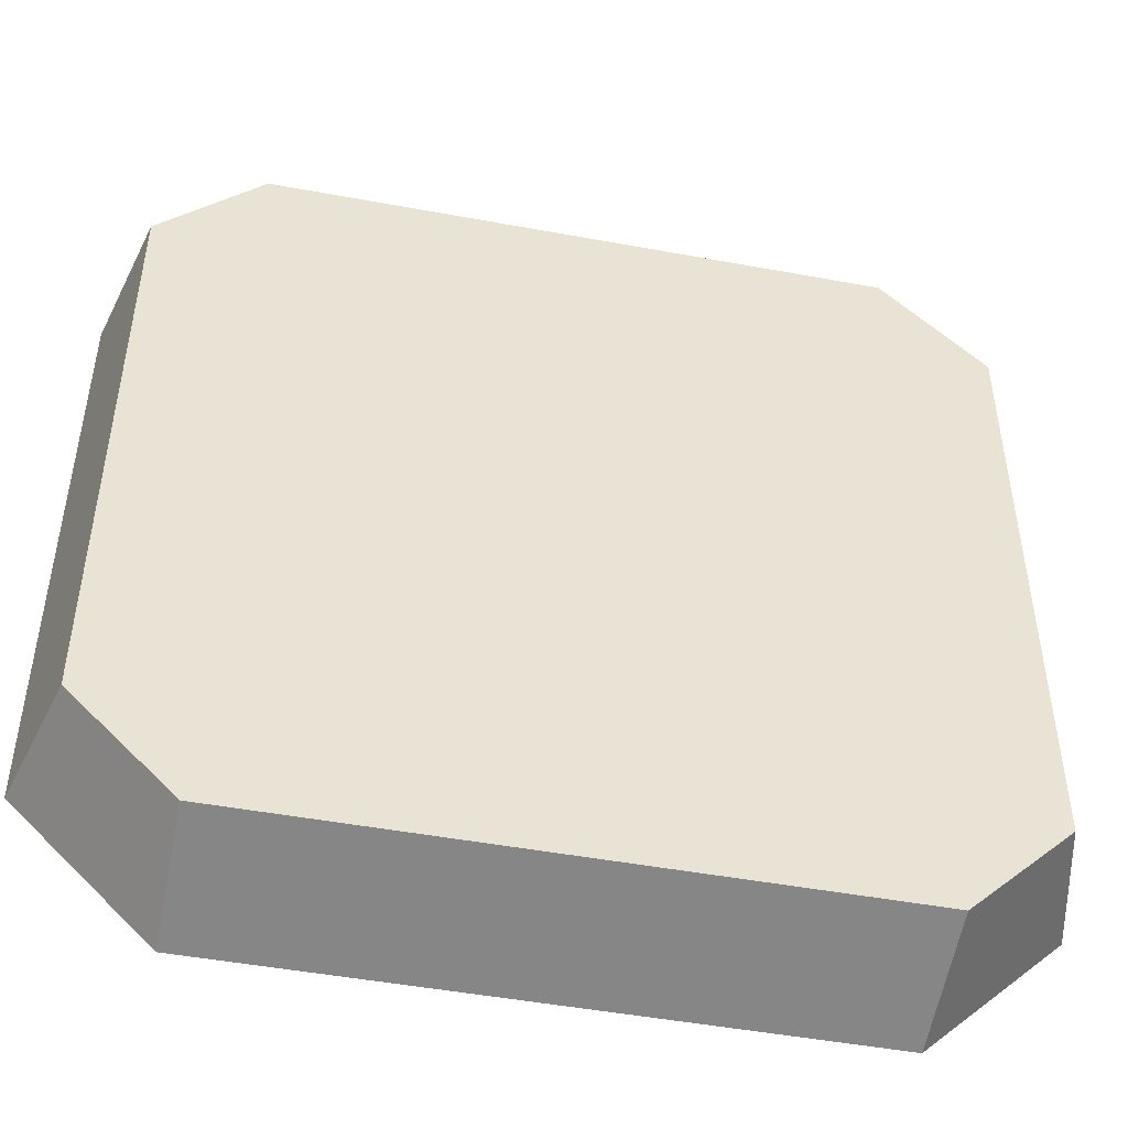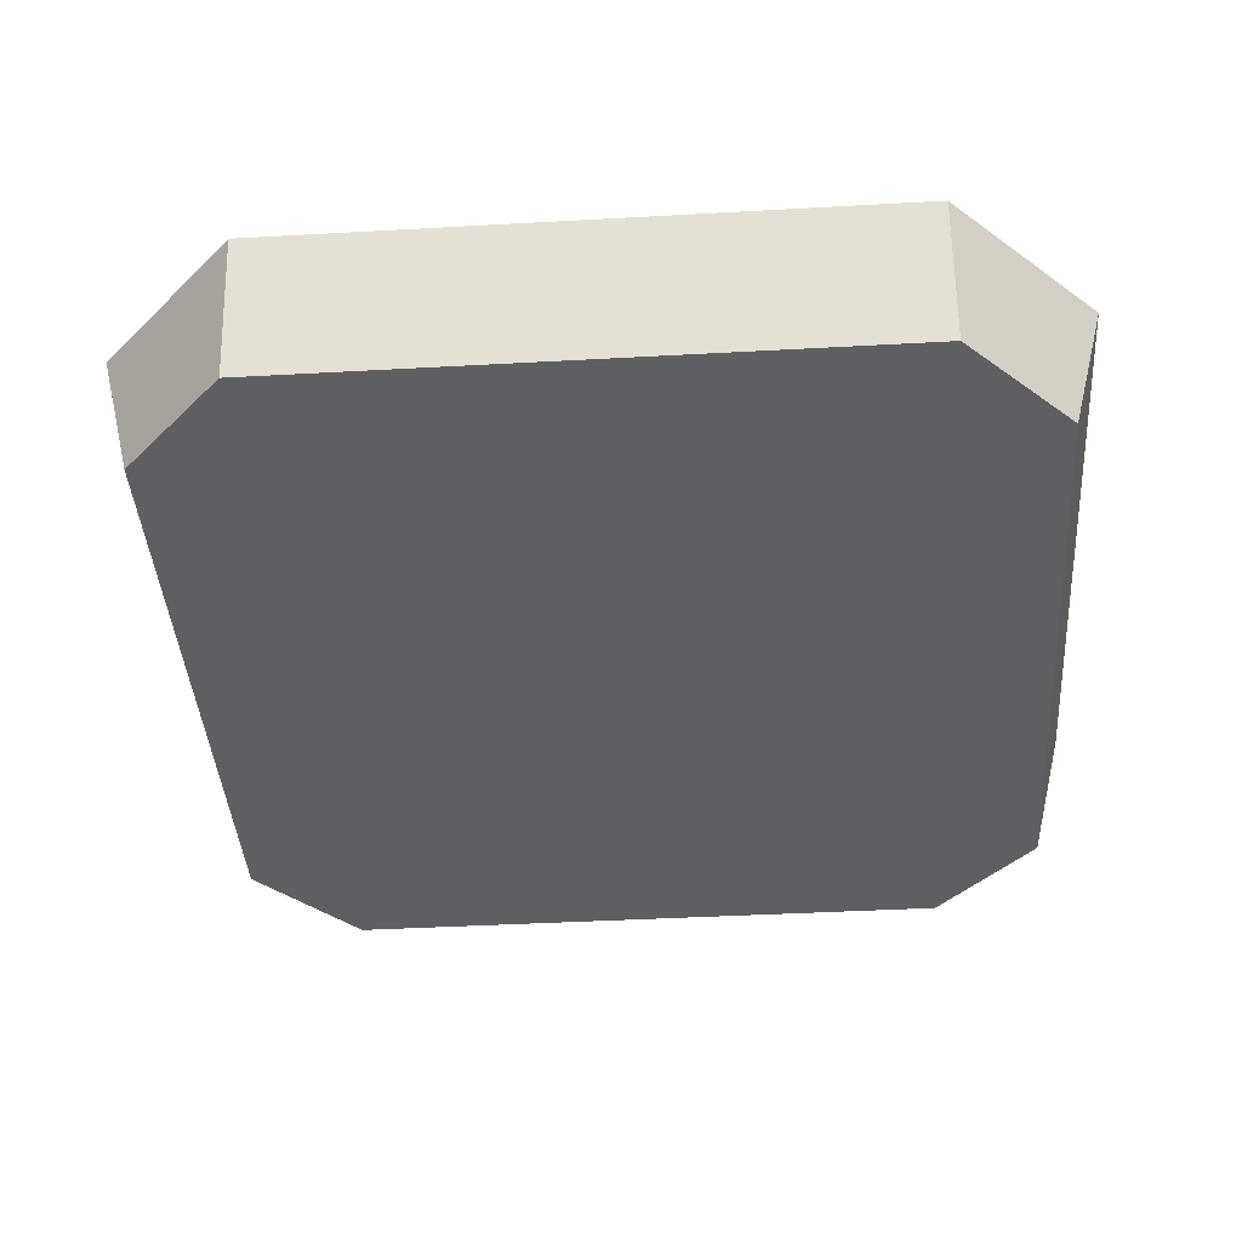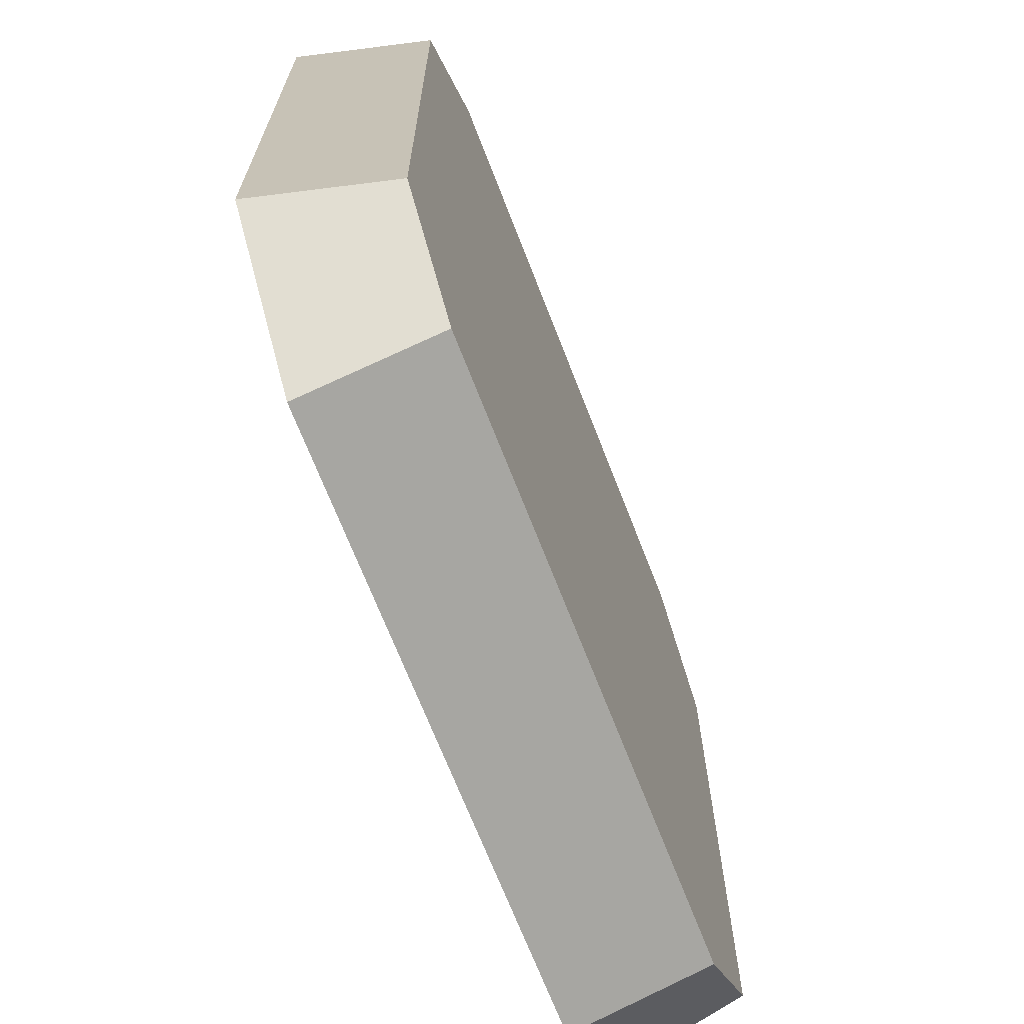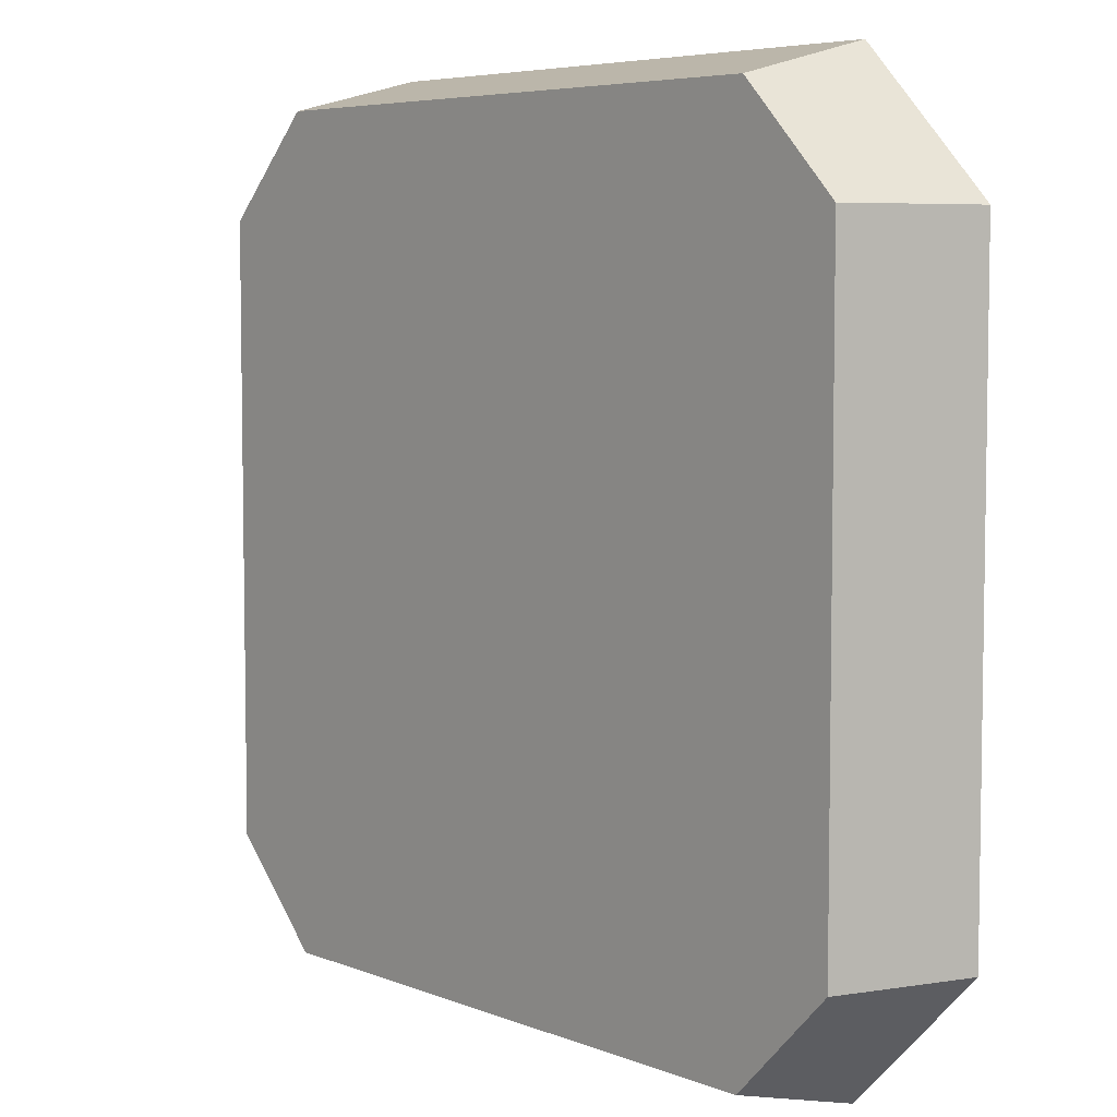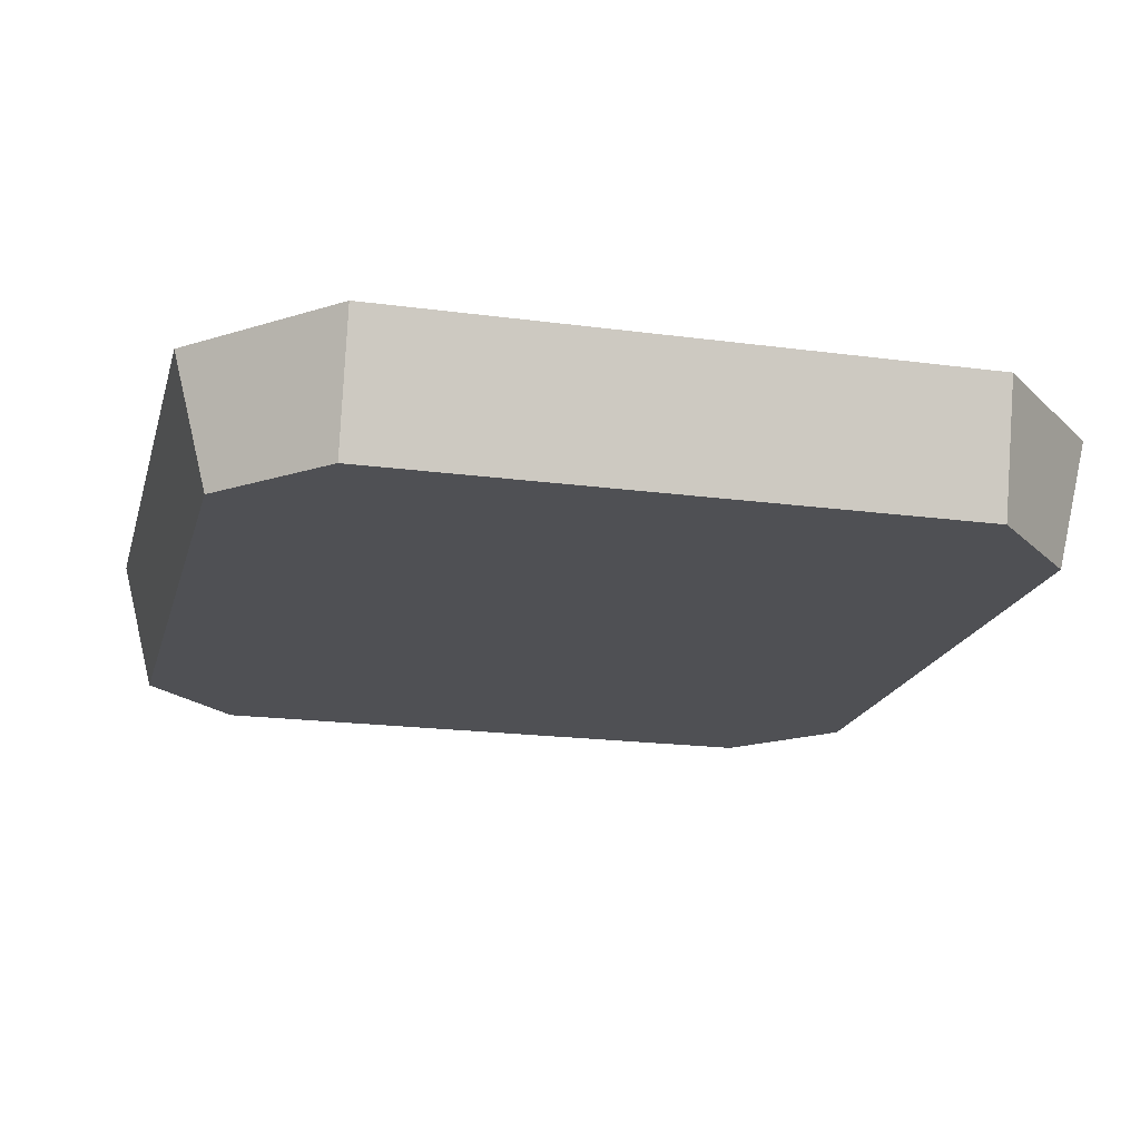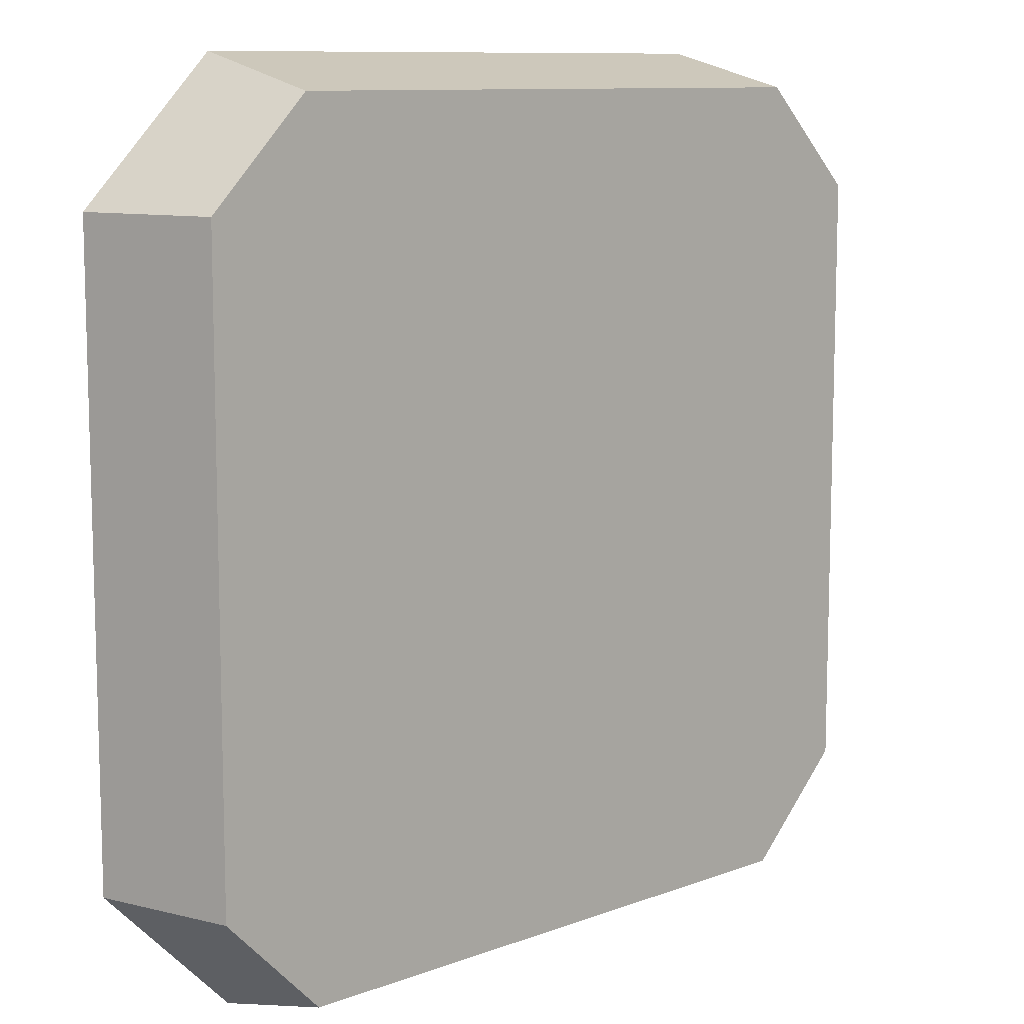
<metadata>
{"format":"obj","ext":"obj","renderer":"f3d","projection":"perspective","resolution":1024,"background":"white","views":[{"elev":-48.2,"azim":-11.7,"up":"+Z"},{"elev":-40.9,"azim":-86.1,"up":"+Y"},{"elev":-69.0,"azim":-68.8,"up":"+Z"},{"elev":5.8,"azim":50.2,"up":"+Z"},{"elev":-19.2,"azim":-104.2,"up":"+Y"},{"elev":10.1,"azim":-43.7,"up":"+Z"}]}
</metadata>
<code>
v 0.03125 -0.03125 0.03125
v 0.04688 -0.03125 0
v 0.05469 -0.03125 0
v 0.03906 -0.03125 0.03906
v 0 -0.03125 0.04688
v -0.03125 -0.03125 0.03125
v 0 -0.03125 0.01562
v 0.02344 -0.03125 0.01562
v 0.03125 -0.03125 0.01562
v 0.03125 -0.03125 -0.03125
v 0.03906 -0.03125 -0.03906
v 0.04688 -0.03125 -0.04688
v 0.07031 -0.03125 0
v 0.04688 -0.03125 0.04688
v 0 -0.03125 0.05469
v -0.03906 -0.03125 0.03906
v -0.04688 -0.03125 0
v -0.03125 -0.03125 0.01562
v -0.02344 -0.03125 0.01562
v -0.01562 -0.03125 -0.01562
v 0 -0.03125 0
v 0.007812 -0.03125 -0.01562
v 0.01562 -0.03125 -0.01562
v 0.02344 -0.03125 -0.01562
v 0 -0.03125 -0.04688
v 0 -0.03125 -0.05469
v 0 -0.03125 -0.07031
v 0 -0.03125 -0.07812
v 0.05469 -0.03125 -0.05469
v 0.07812 -0.03125 0
v 0.05469 -0.03125 0.05469
v 0 -0.03125 0.07031
v -0.04688 -0.03125 0.04688
v -0.05469 -0.03125 0
v -0.03125 -0.03125 -0.03125
v -0.02344 -0.03125 -0.01562
v -0.01562 -0.03125 -0.02344
v -0.007812 -0.03125 -0.01562
v 0.01562 -0.03125 -0.02344
v -0.03906 -0.03125 -0.03906
v -0.04688 -0.03125 -0.04688
v -0.05469 -0.03125 -0.05469
v -0.07031 -0.03125 -0.09375
v 0.07031 -0.03125 -0.09375
v 0.09375 -0.03125 -0.07031
v 0.09375 -0.03125 0.07031
v 0.07031 -0.03125 0.09375
v 0 -0.03125 0.07812
v -0.05469 -0.03125 0.05469
v -0.07031 -0.03125 0
v -0.07812 -0.03125 0
v -0.09375 -0.03125 -0.07031
v -0.07031 0 -0.1016
v 0.07031 0 -0.1016
v 0.1016 0 -0.07031
v 0.1016 0 0.07031
v 0.07031 0 0.1016
v -0.07031 0 0.1016
v -0.07031 -0.03125 0.09375
v -0.09375 -0.03125 0.07031
v -0.1016 0 -0.07031
v -0.1016 0 0.07031
f 1 2 3
f 1 3 4
f 1 4 5
f 2 10 11
f 2 11 3
f 4 15 5
f 5 15 6
f 6 15 16
f 6 16 17
f 7 20 21
f 7 21 22
f 7 22 23
f 8 23 9
f 9 23 24
f 10 25 26
f 10 26 11
f 12 27 28
f 12 28 29
f 12 29 13
f 13 29 30
f 13 30 14
f 14 30 31
f 14 31 32
f 16 34 17
f 17 34 35
f 18 36 19
f 19 36 20
f 20 36 37
f 20 37 38
f 20 38 21
f 22 39 23
f 23 39 24
f 25 35 40
f 25 40 26
f 27 41 42
f 27 42 28
f 31 48 32
f 32 48 33
f 33 48 49
f 33 49 50
f 34 40 35
f 50 49 51
f 50 51 41
f 41 51 42
f 1 5 6
f 1 6 7
f 1 7 8
f 1 8 9
f 1 9 2
f 2 9 10
f 3 11 12
f 3 12 13
f 3 13 4
f 4 13 14
f 4 14 15
f 6 17 18
f 6 18 19
f 6 19 7
f 7 19 20
f 7 23 8
f 9 24 10
f 10 24 25
f 11 26 27
f 11 27 12
f 14 32 15
f 15 32 16
f 16 32 33
f 16 33 34
f 17 35 36
f 17 36 18
f 21 38 22
f 22 38 39
f 24 39 25
f 25 39 37
f 25 37 35
f 26 40 41
f 26 41 27
f 28 42 43
f 28 43 44
f 28 44 29
f 29 44 30
f 30 44 45
f 30 45 46
f 30 46 31
f 31 46 47
f 31 47 48
f 33 50 34
f 34 50 40
f 50 41 40
f 42 51 52
f 42 52 43
f 47 59 48
f 48 59 49
f 49 59 51
f 51 59 60
f 51 60 52
f 35 37 36
f 38 37 39
f 43 52 53
f 43 53 54
f 43 54 44
f 44 54 55
f 44 55 45
f 45 55 56
f 45 56 46
f 46 56 57
f 46 57 47
f 47 57 58
f 47 58 59
f 52 60 61
f 52 61 53
f 61 60 62
f 62 60 59
f 62 59 58

</code>
